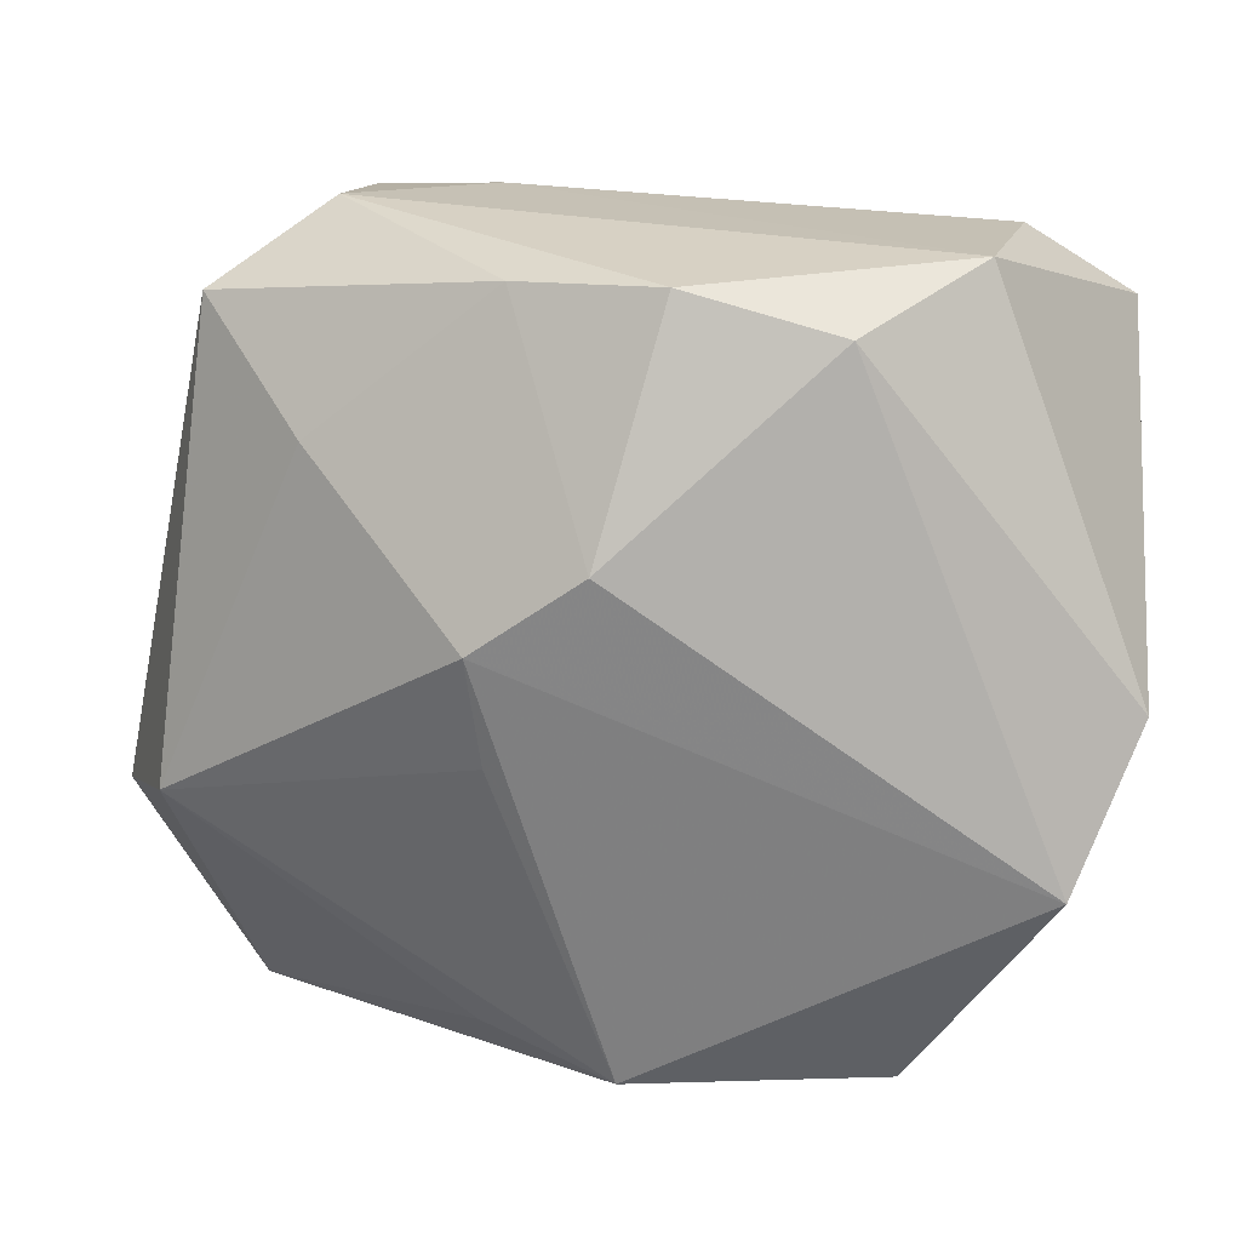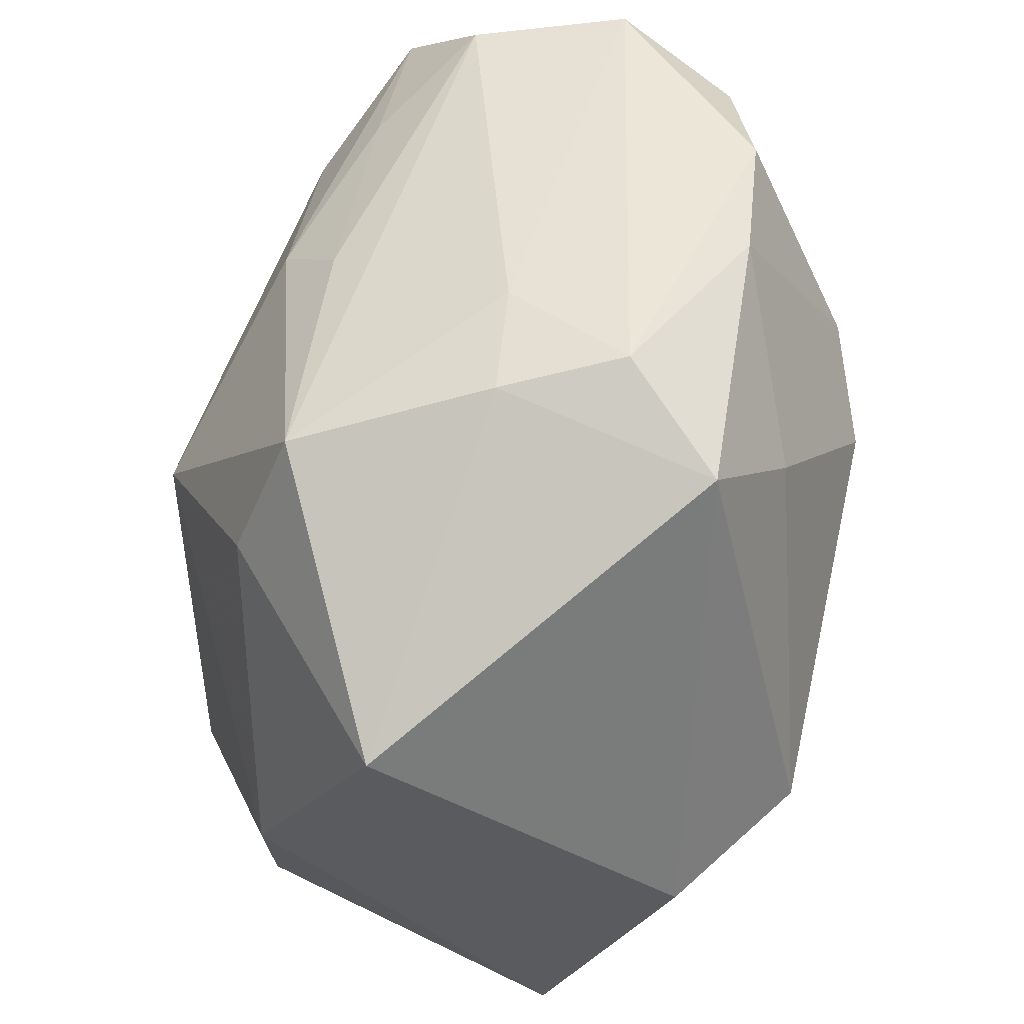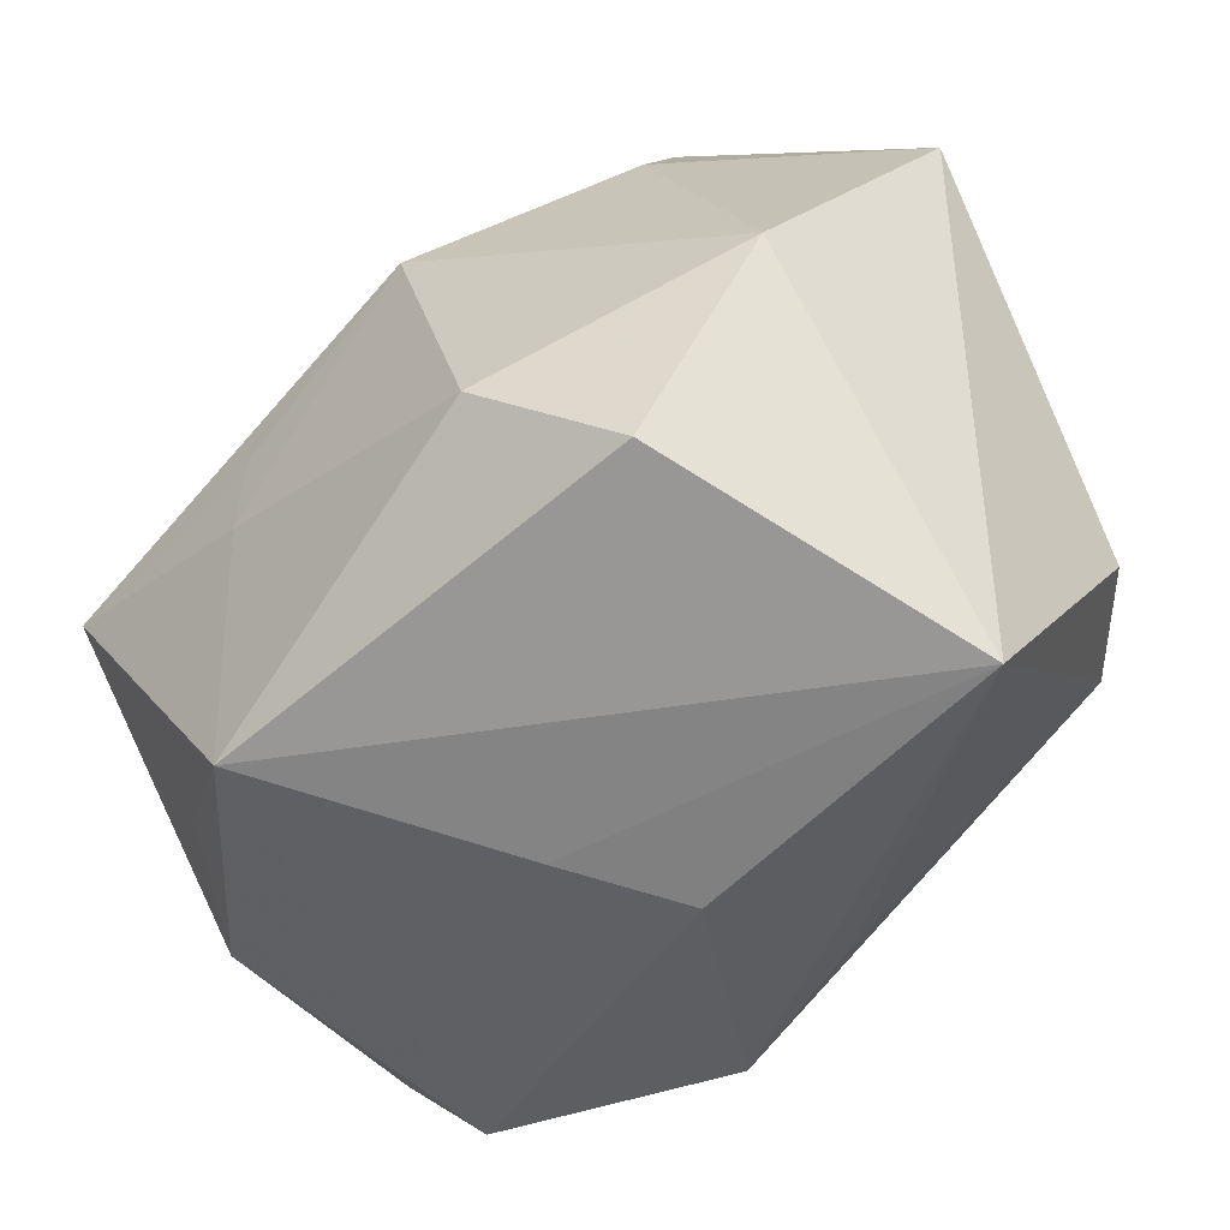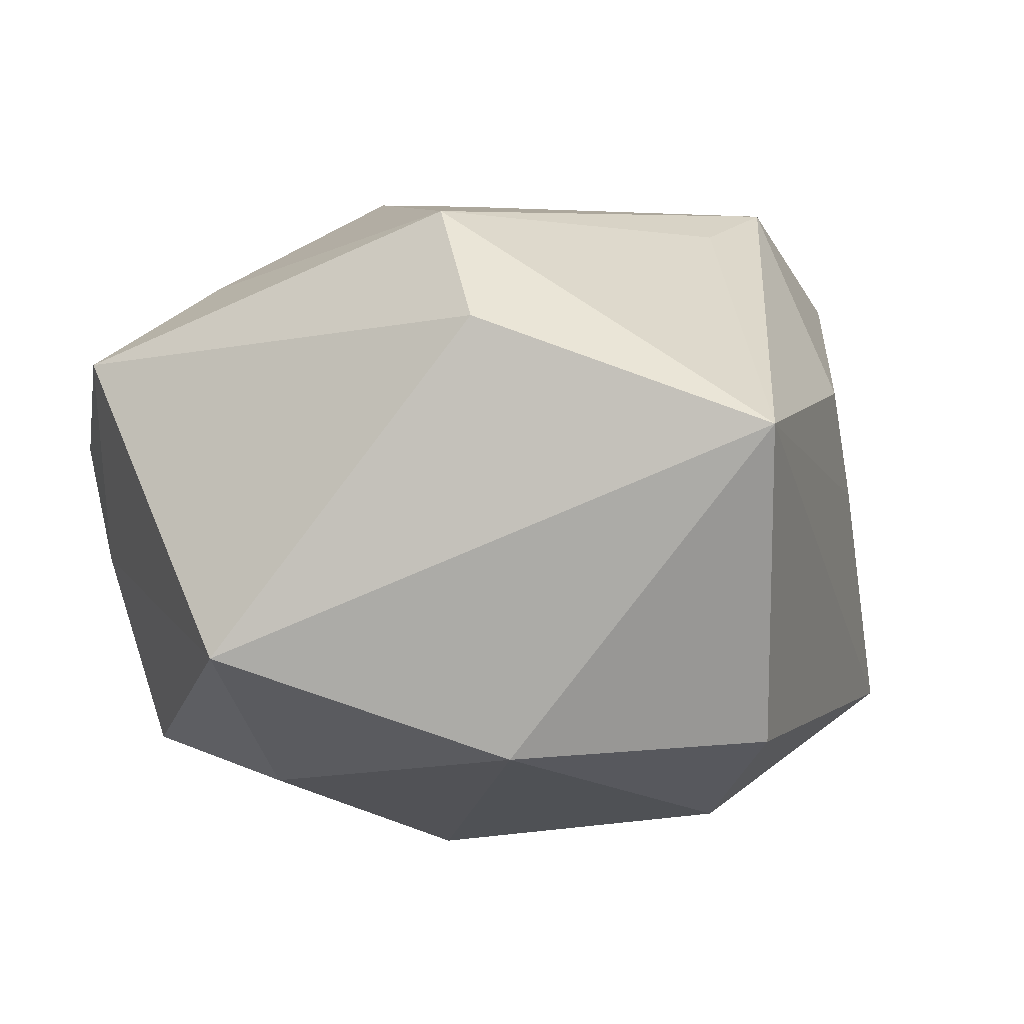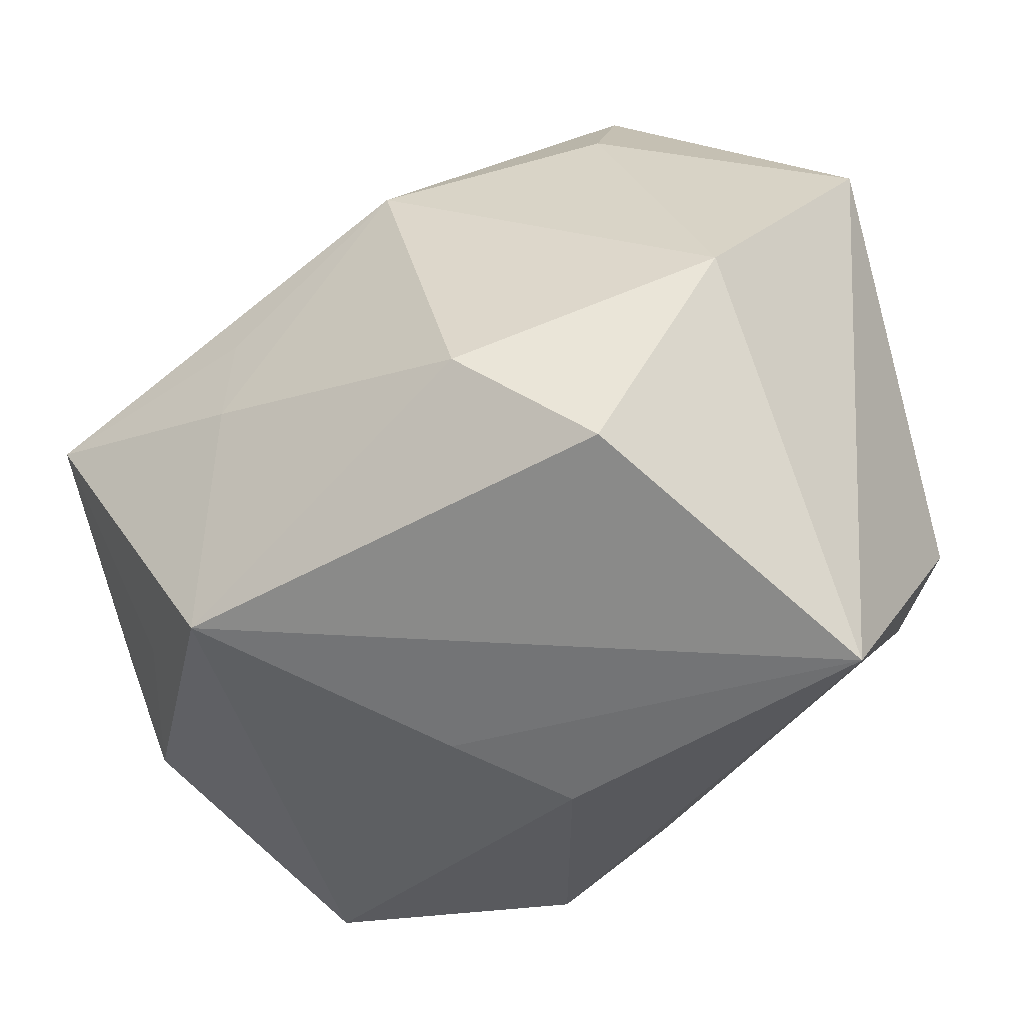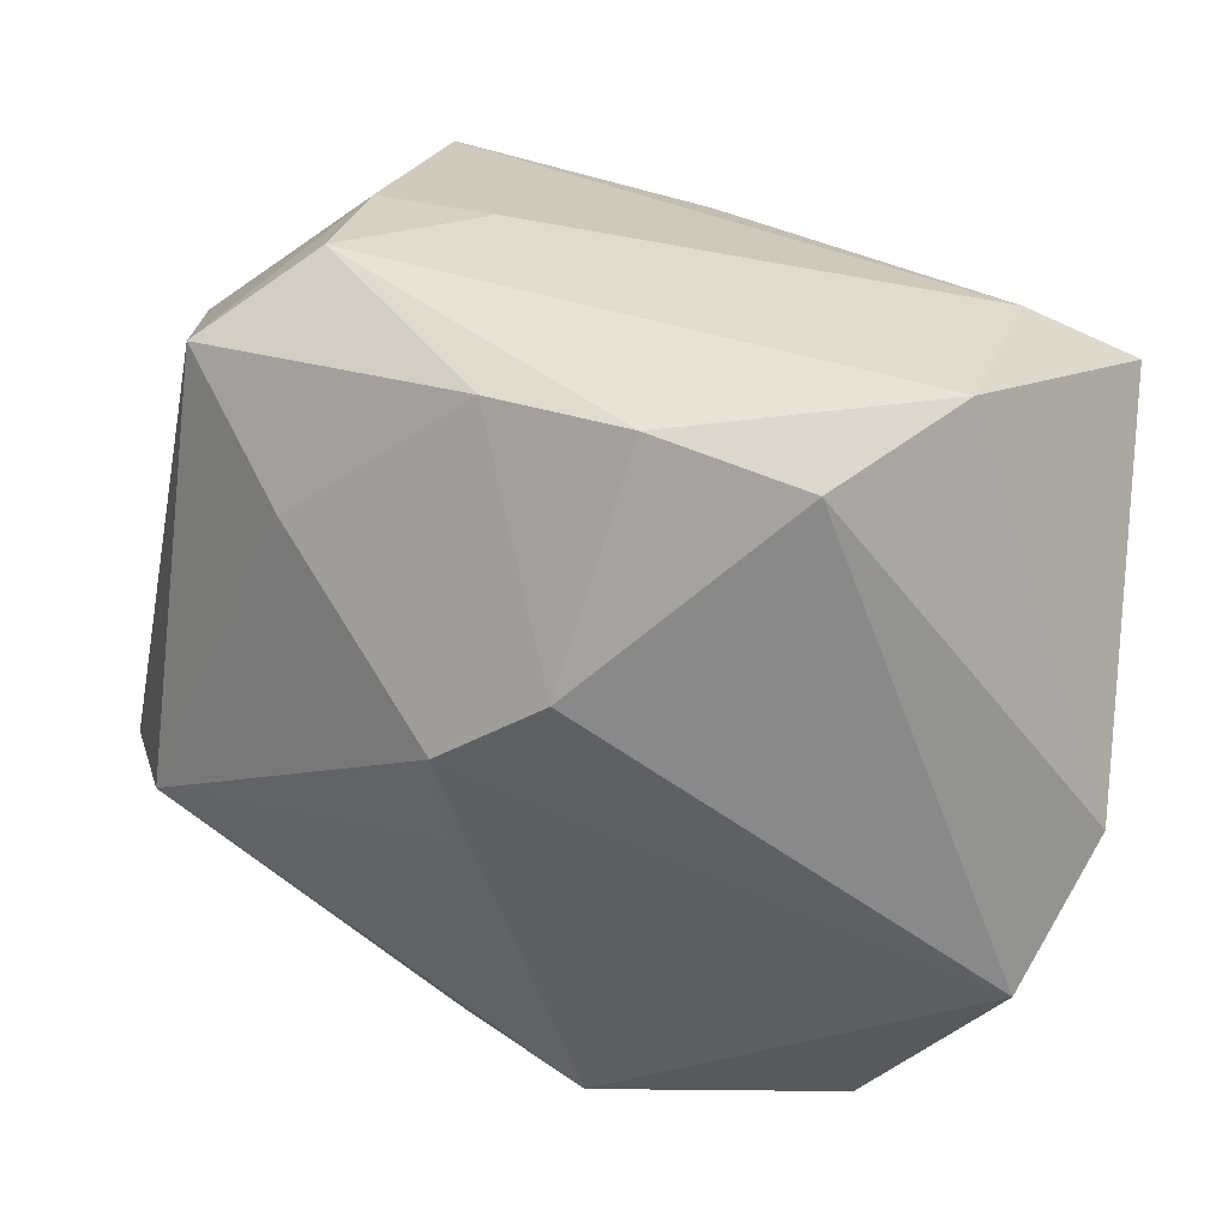
<metadata>
{"format":"obj","ext":"obj","renderer":"f3d","projection":"perspective","resolution":1024,"background":"white","views":[{"elev":23.7,"azim":3.9,"up":"+Y"},{"elev":44.3,"azim":-103.7,"up":"+Y"},{"elev":-60.2,"azim":-155.3,"up":"+Y"},{"elev":-15.7,"azim":-67.5,"up":"+Z"},{"elev":-53.2,"azim":-166.0,"up":"+Y"},{"elev":38.8,"azim":8.0,"up":"+Y"}]}
</metadata>
<code>
v -0.009953 0.009756 -0.0173
v 0.02136 -0.008793 -0.001165
v -0.006024 0.005746 0.01826
v 0.002737 0.01726 -0.009399
v 0.01386 -0.01829 -0.01006
v -0.01053 0.01696 -0.01442
v 0.001744 0.004546 -0.01946
v 0.01744 0.0203 0.001851
v 0.01967 -0.00492 0.0184
v 0.0002693 -0.01596 0.01648
v 0.002486 -0.02031 -0.0007065
v 0.01807 -0.01353 -0.005464
v -0.01886 0.01752 0.005441
v 0.01444 0.01691 -0.004608
v -0.02428 -0.008053 0.002951
v 0.01826 0.01174 -0.007368
v -0.006335 -0.01507 0.0128
v 0.01568 0.0212 0.01027
v 0.006808 0.01453 -0.01146
v -0.01588 -0.006717 -0.0182
v -0.01926 -0.02226 -0.003033
v 0.01953 -0.01487 0.001213
v 0.01182 -0.006471 -0.01488
v -0.006171 0.02063 -0.001911
v -0.0006693 0.009707 0.01867
v -0.005364 0.0002175 0.01754
v -0.0123 0.01988 -0.004053
v 0.01134 -0.0009443 -0.01545
v 0.02293 0.01624 -0.0008784
v 0.02293 0.002499 0.01515
v 0.02293 -0.001046 -0.0109
v 0.009935 0.01894 0.01495
v 0.01295 -0.01613 0.01471
v -0.0212 -0.004974 0.01028
v -0.004701 0.02007 0.01142
v -0.02351 0.006693 -0.01332
v -0.009086 -0.01841 -0.01692
v -0.002926 -0.02111 0.003736
v -0.01306 0.0212 0.002531
v -0.01385 0.01252 0.01099
v -0.00232 -0.01302 -0.01943
v 0.002378 0.02072 0.01397
f 31 29 30
f 1 6 7
f 36 6 1
f 7 6 19
f 38 10 21
f 21 37 5
f 5 37 41
f 30 29 18
f 18 32 30
f 18 24 39
f 33 10 38
f 5 22 33
f 12 22 5
f 5 31 12
f 12 31 22
f 30 22 2
f 2 31 30
f 22 31 2
f 39 24 27
f 27 24 6
f 27 13 39
f 27 6 36
f 36 13 27
f 4 19 6
f 29 31 16
f 16 19 29
f 16 31 7
f 7 19 16
f 38 21 11
f 11 21 5
f 11 33 38
f 5 33 11
f 17 21 10
f 3 40 34
f 21 17 34
f 40 13 34
f 34 17 10
f 7 31 28
f 23 31 5
f 5 41 23
f 23 28 31
f 23 41 7
f 7 28 23
f 36 1 20
f 20 41 37
f 20 1 7
f 7 41 20
f 20 21 36
f 37 21 20
f 3 10 9
f 9 25 3
f 10 33 9
f 30 32 9
f 32 25 9
f 9 22 30
f 9 33 22
f 42 18 39
f 32 18 42
f 42 25 32
f 29 19 14
f 19 4 14
f 24 18 8
f 6 24 8
f 8 4 6
f 8 14 4
f 8 18 29
f 29 14 8
f 26 10 3
f 3 34 26
f 26 34 10
f 36 21 15
f 21 34 15
f 15 13 36
f 15 34 13
f 35 13 40
f 25 42 35
f 39 13 35
f 35 42 39
f 35 40 3
f 3 25 35

</code>
